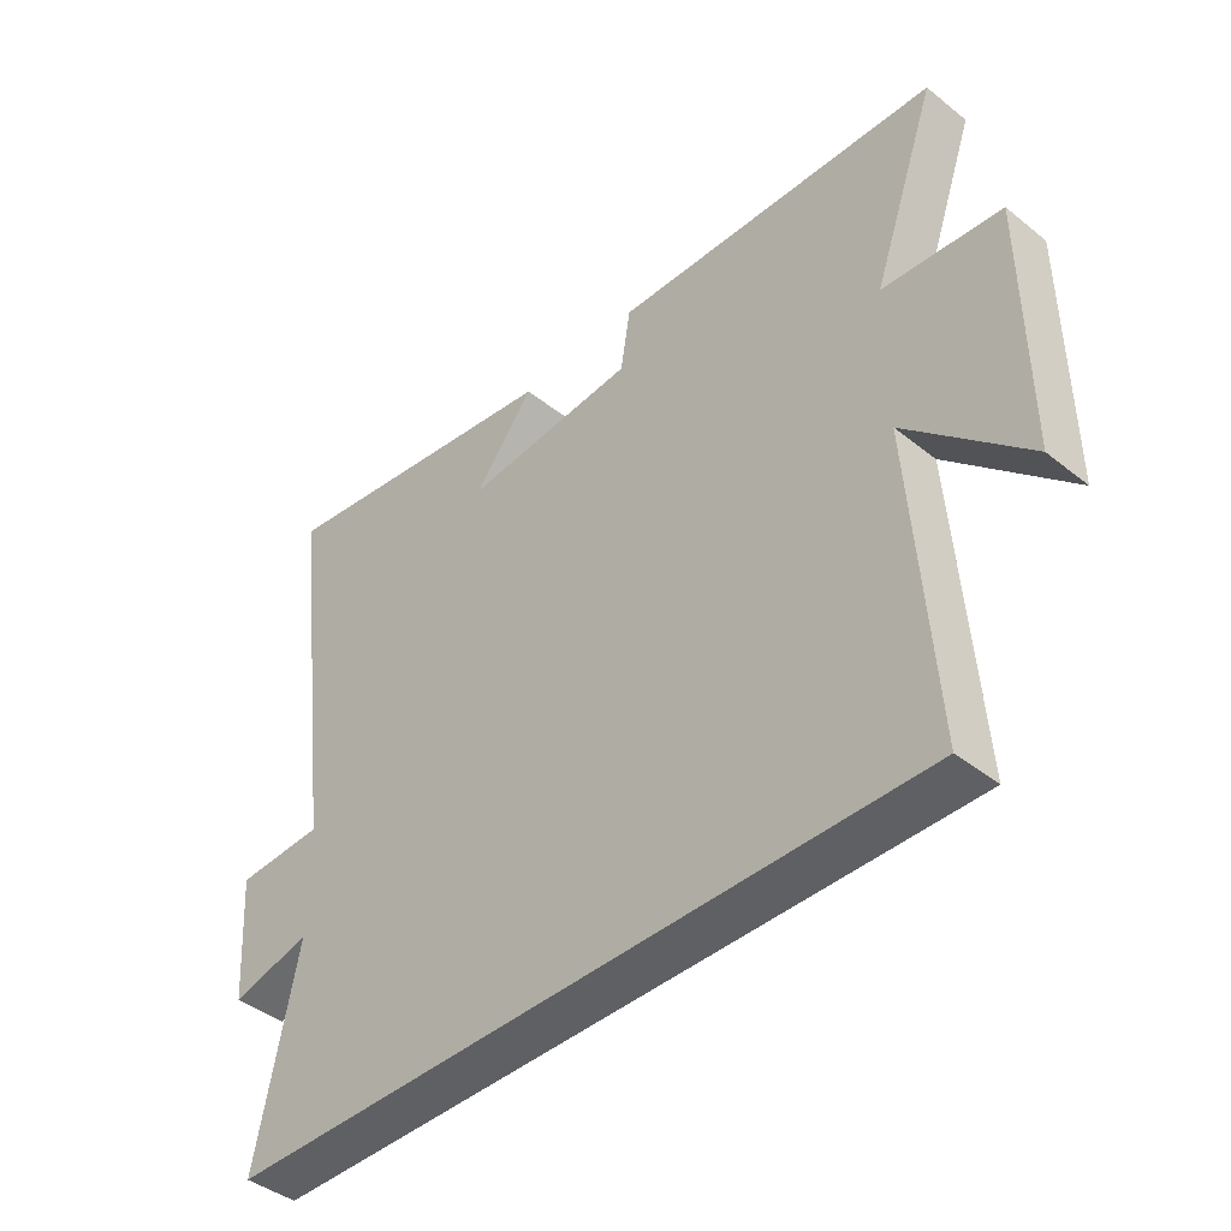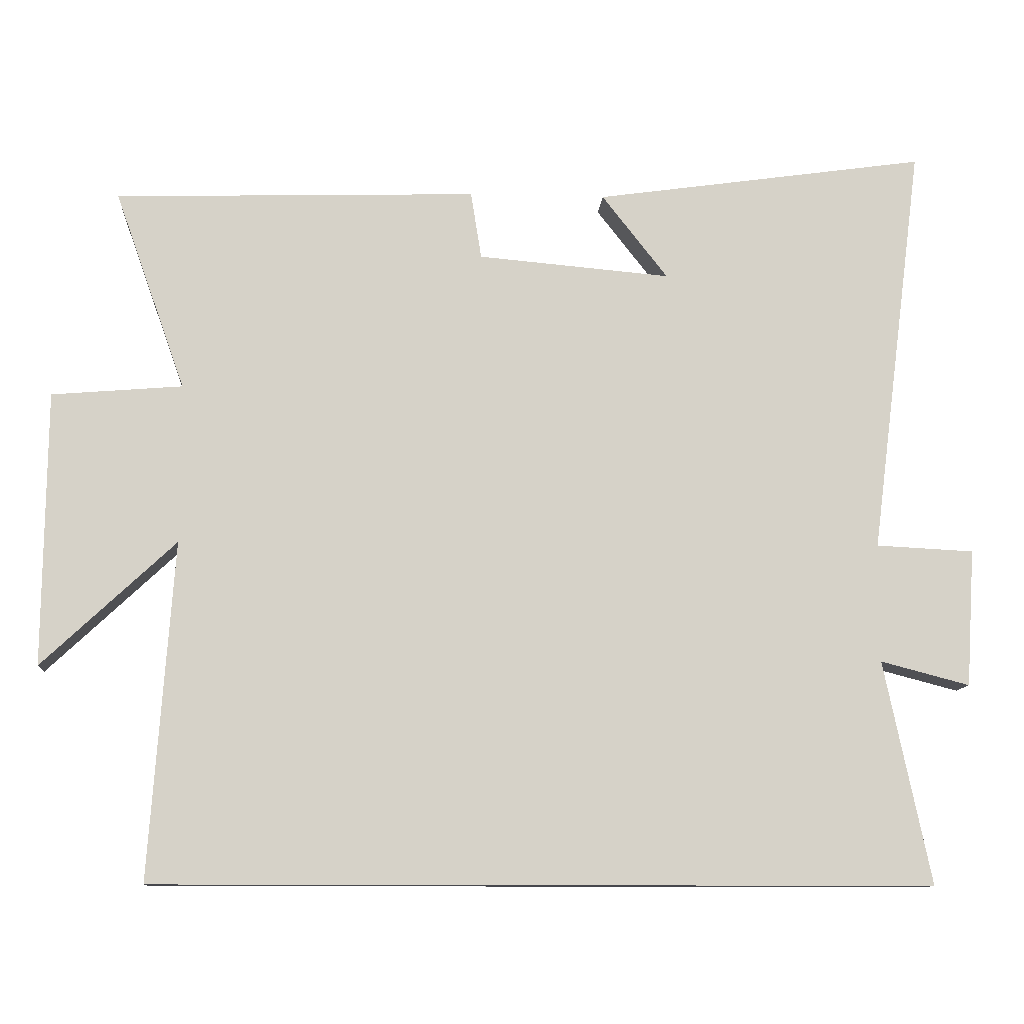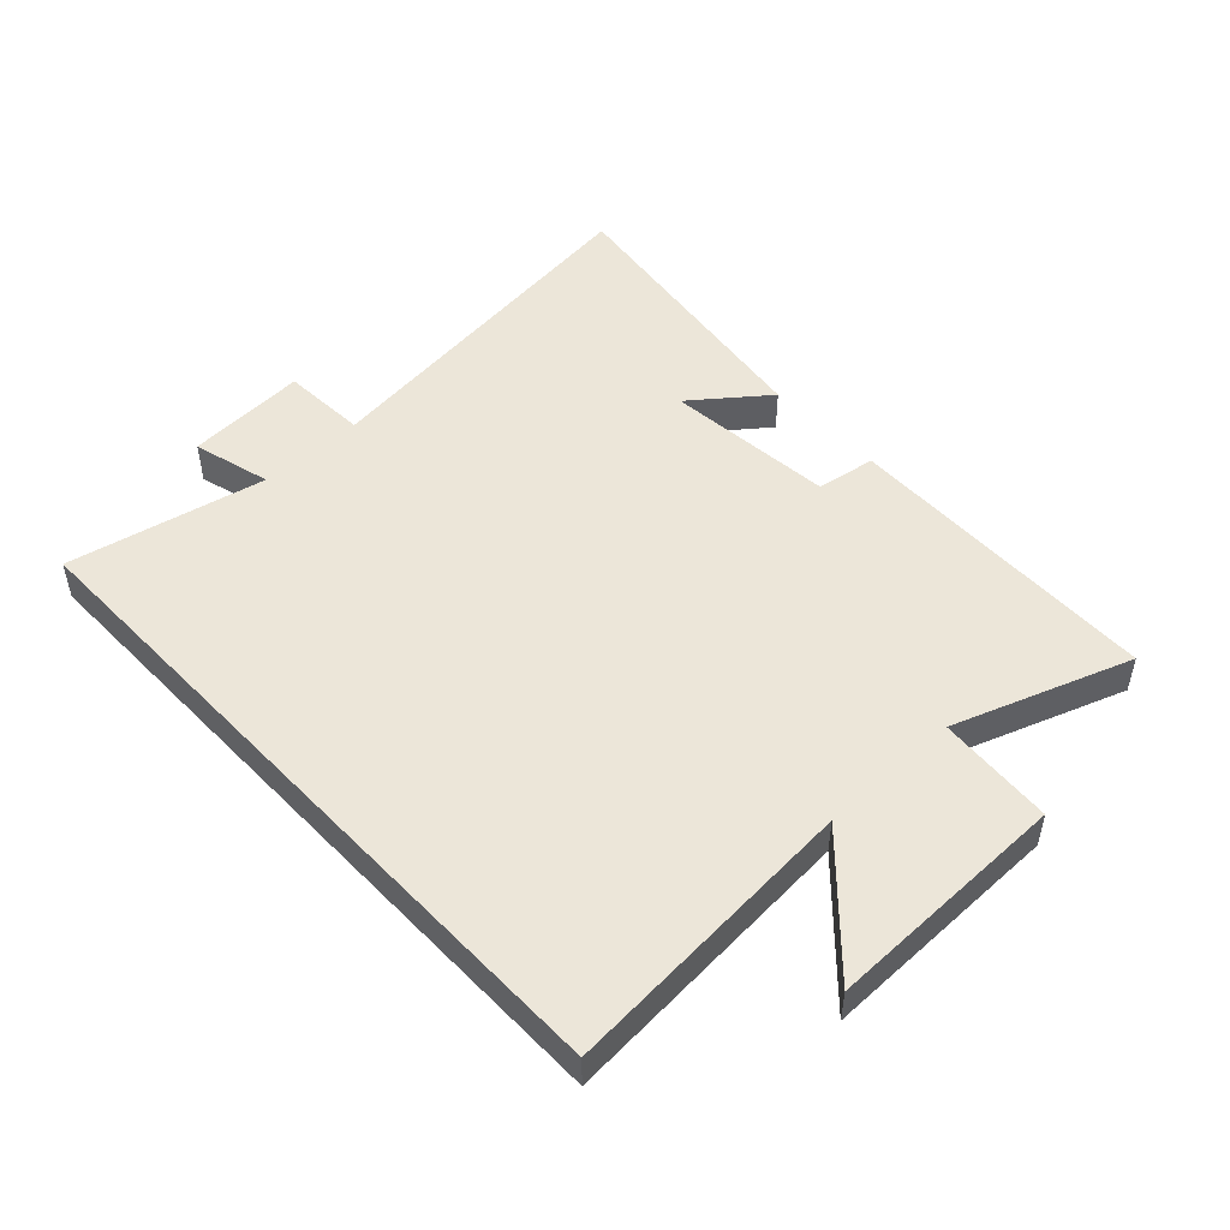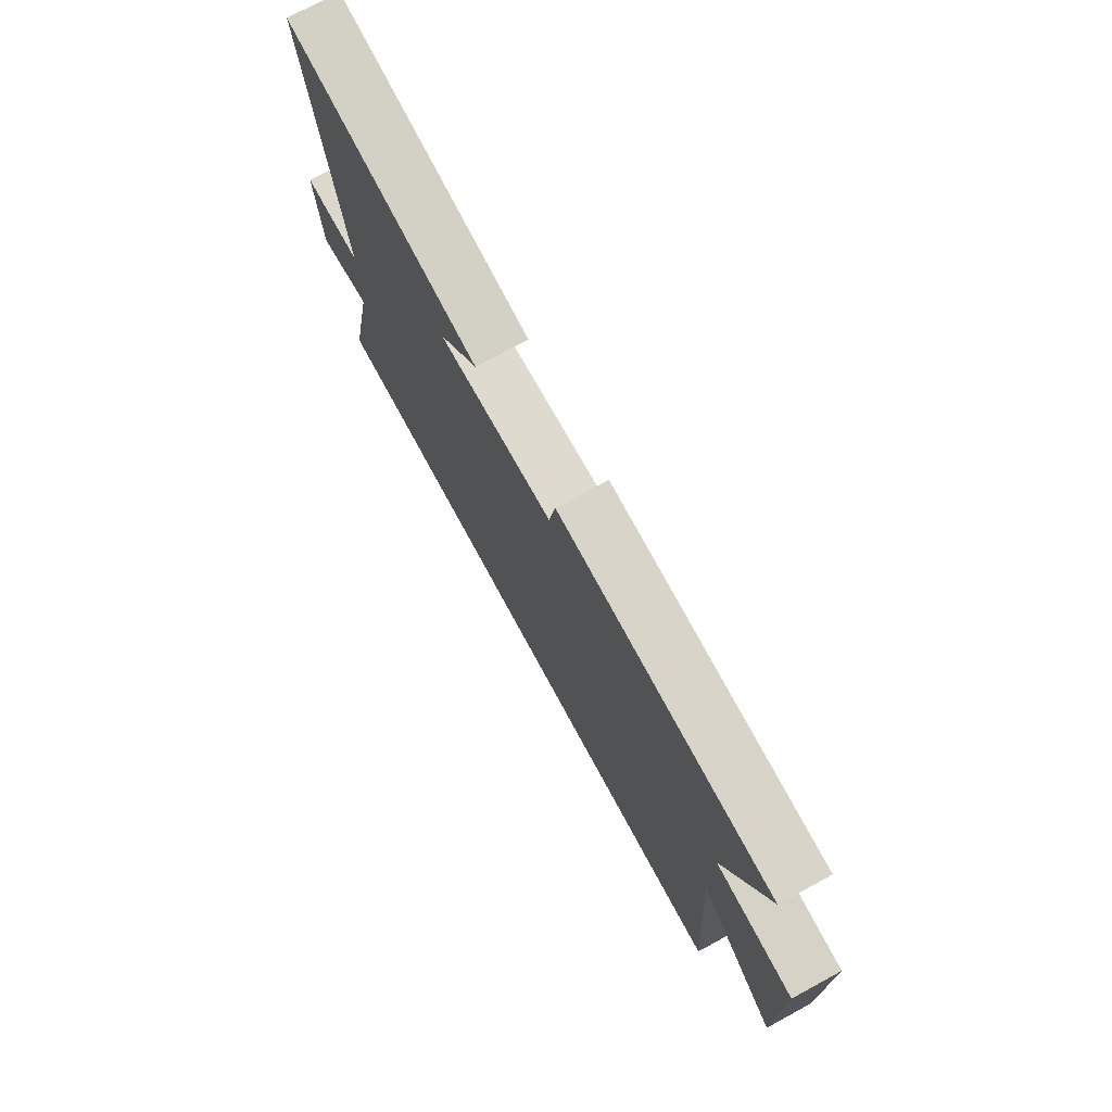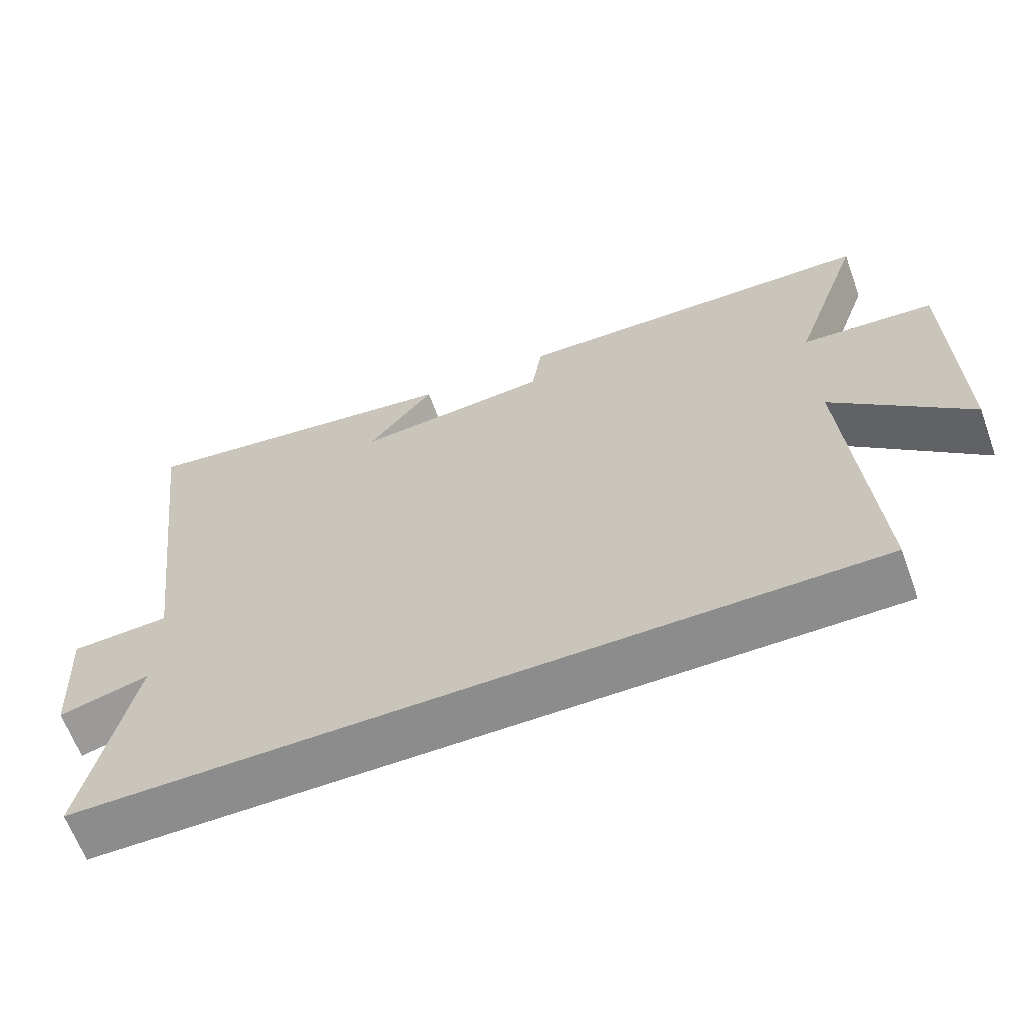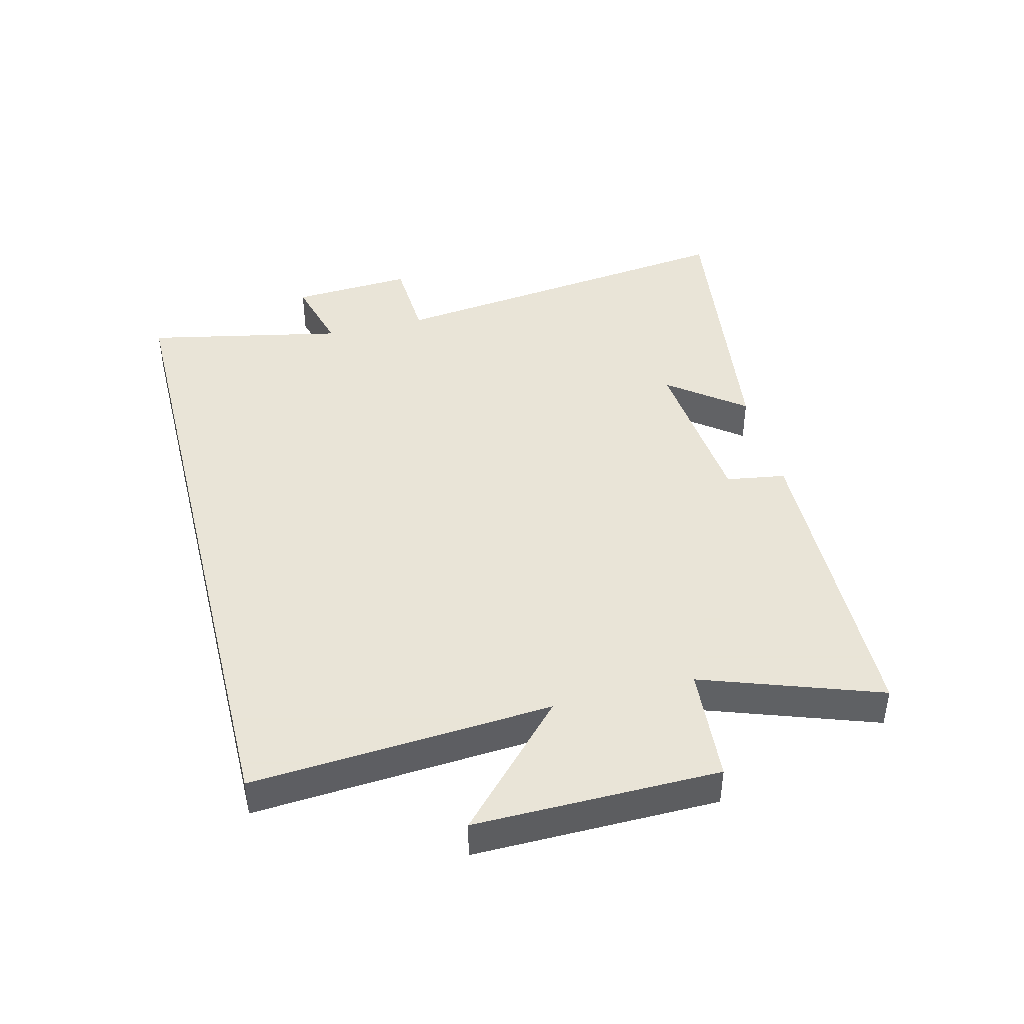
<metadata>
{"format":"obj","ext":"obj","renderer":"f3d","projection":"perspective","resolution":1024,"background":"white","views":[{"elev":-42.1,"azim":-133.7,"up":"+Z"},{"elev":-10.9,"azim":-3.9,"up":"+Z"},{"elev":49.4,"azim":-133.2,"up":"+Y"},{"elev":74.6,"azim":-118.5,"up":"+Z"},{"elev":-64.2,"azim":-159.9,"up":"+Z"},{"elev":42.8,"azim":-104.2,"up":"+Y"}]}
</metadata>
<code>
v 0.574 0.07 0.566
v 0.5 0.07 -0.016
v 0.638 0.07 -0.023
v 0.626 0.07 -0.217
v 0.5 0.07 -0.184
v 0.566 0.07 -0.5
v -0.534 0.07 -0.5
v -0.5 0.07 -0.023
v -0.689 0.07 -0.2
v -0.685 0.07 0.188
v -0.5 0.07 0.203
v -0.6 0.07 0.485
v -0.088 0.07 0.5
v -0.073 0.07 0.405
v 0.199 0.07 0.381
v 0.106 0.07 0.5
v 0.574 0 0.566
v 0.5 0 -0.016
v 0.638 0 -0.023
v 0.626 0 -0.217
v 0.5 0 -0.184
v 0.566 0 -0.5
v -0.534 0 -0.5
v -0.5 0 -0.023
v -0.689 0 -0.2
v -0.685 0 0.188
v -0.5 0 0.203
v -0.6 0 0.485
v -0.088 0 0.5
v -0.073 0 0.405
v 0.199 0 0.381
v 0.106 0 0.5
f 15 16 1
f 11 12 13 14
f 11 14 15
f 8 9 10 11
f 8 11 15
f 5 6 7 8
f 5 8 15
f 2 3 4 5
f 2 5 15
f 1 2 15
f 17 32 31
f 30 29 28 27
f 31 30 27
f 27 26 25 24
f 31 27 24
f 24 23 22 21
f 31 24 21
f 21 20 19 18
f 31 21 18
f 31 18 17
f 1 17 18 2
f 2 18 19 3
f 3 19 20 4
f 4 20 21 5
f 5 21 22 6
f 6 22 23 7
f 7 23 24 8
f 8 24 25 9
f 9 25 26 10
f 10 26 27 11
f 11 27 28 12
f 12 28 29 13
f 13 29 30 14
f 14 30 31 15
f 15 31 32 16
f 16 32 17 1

</code>
